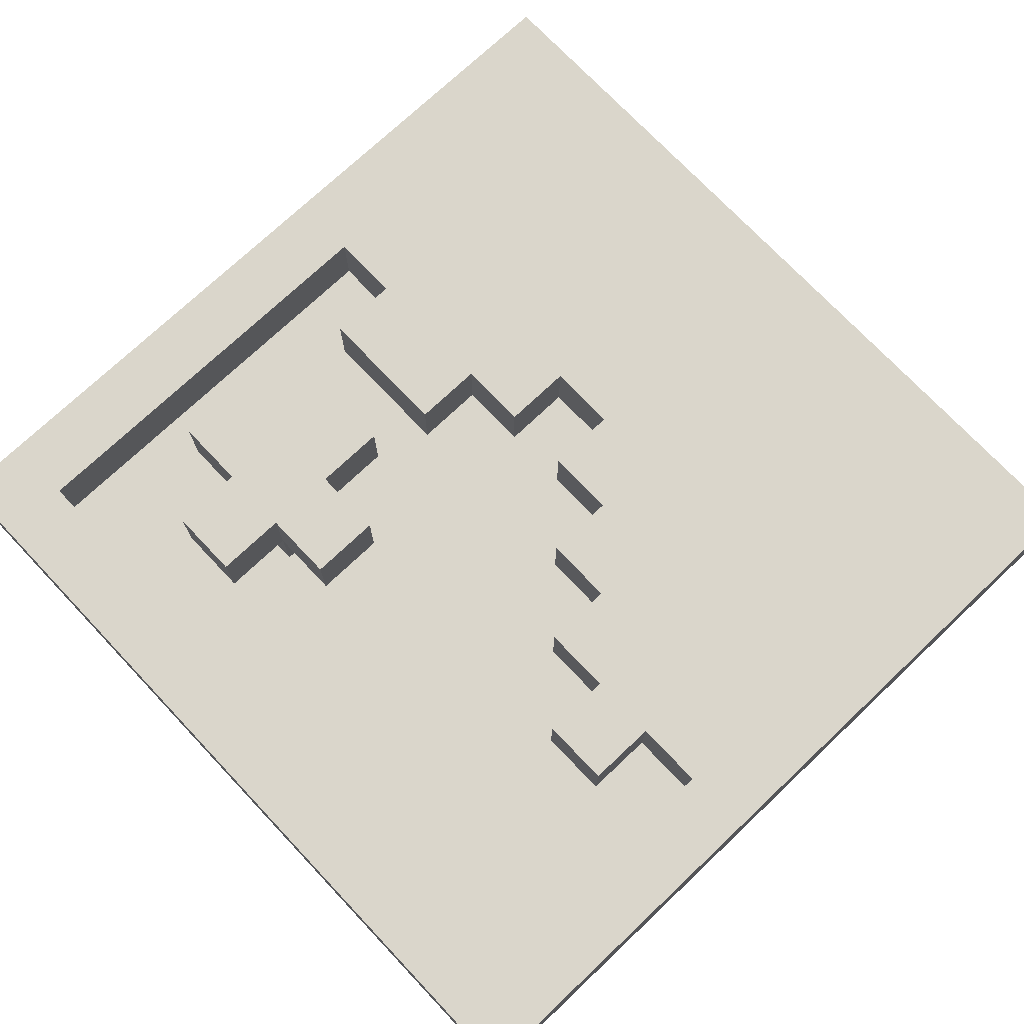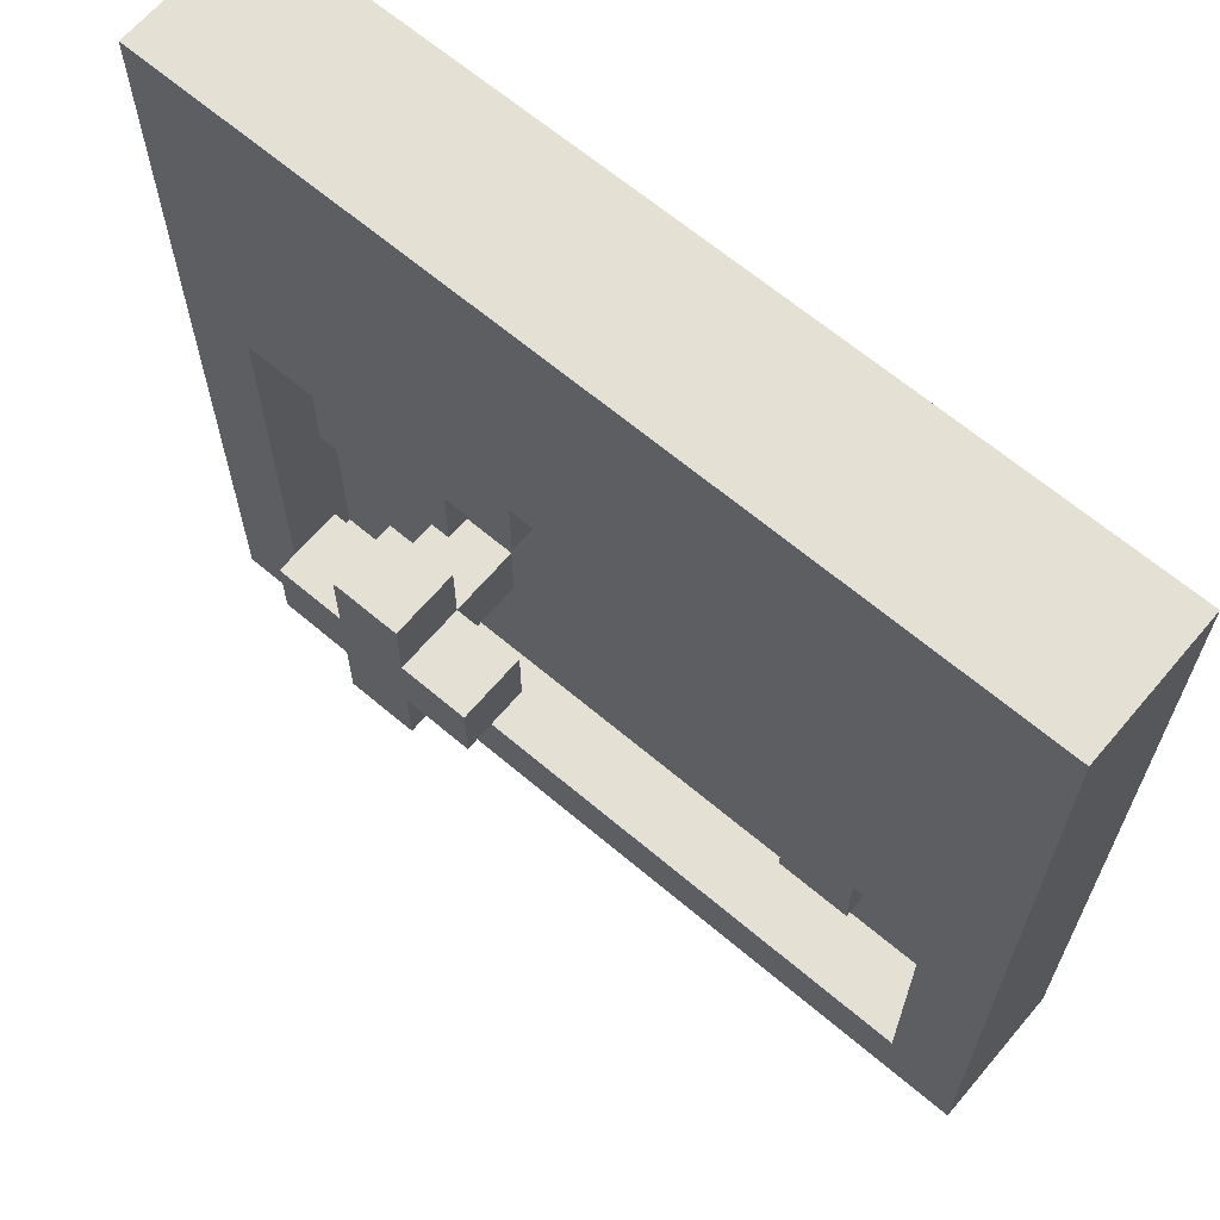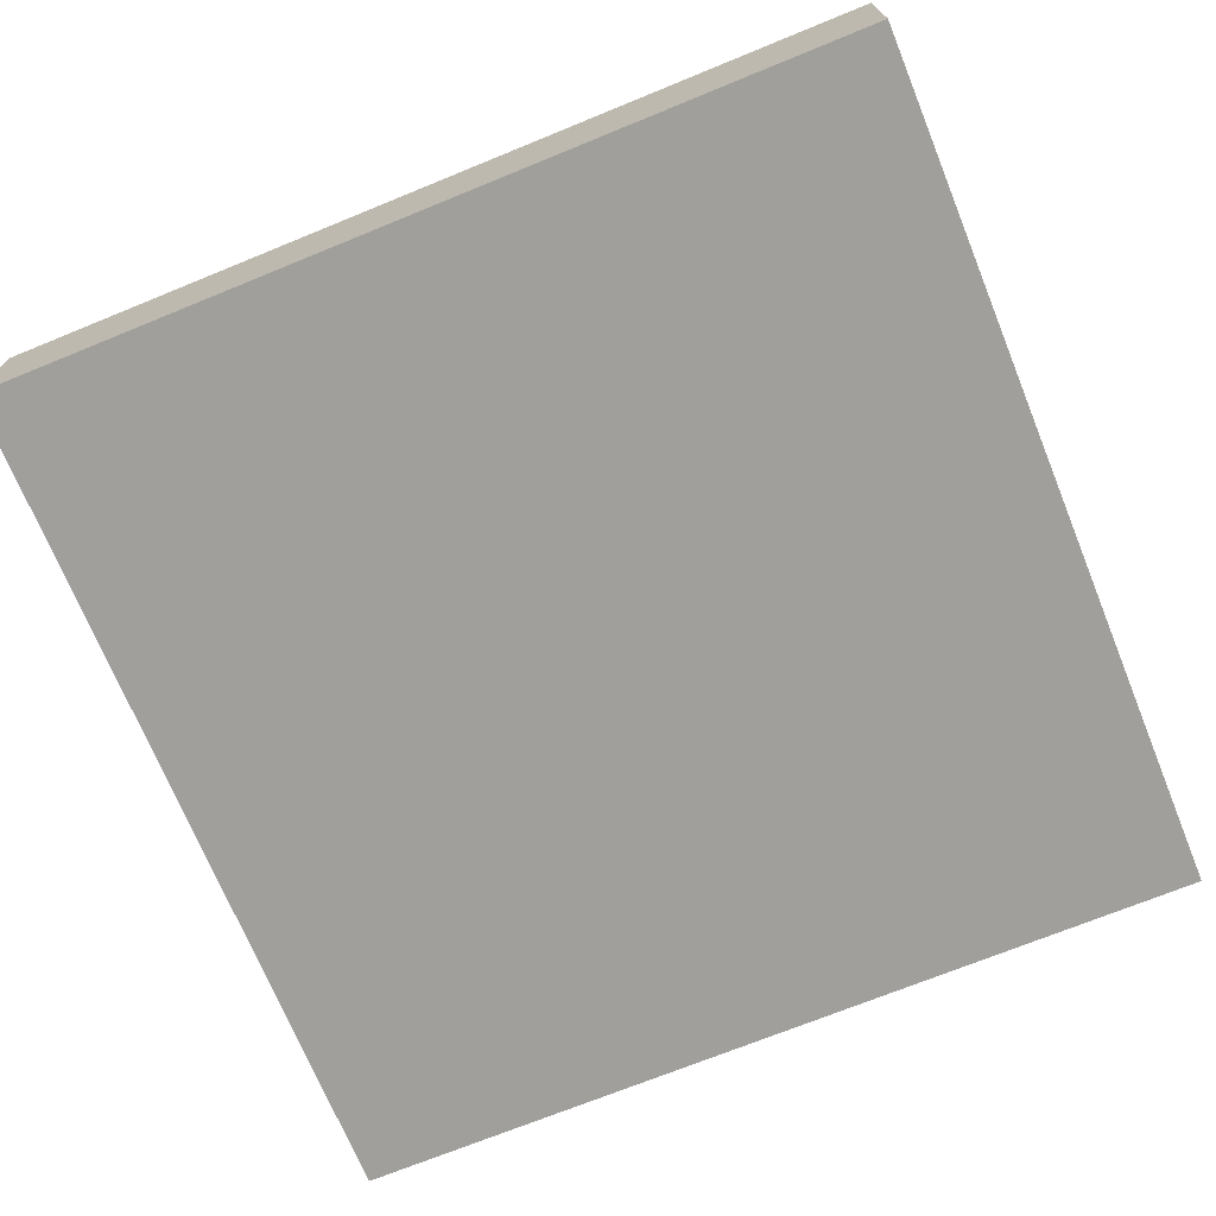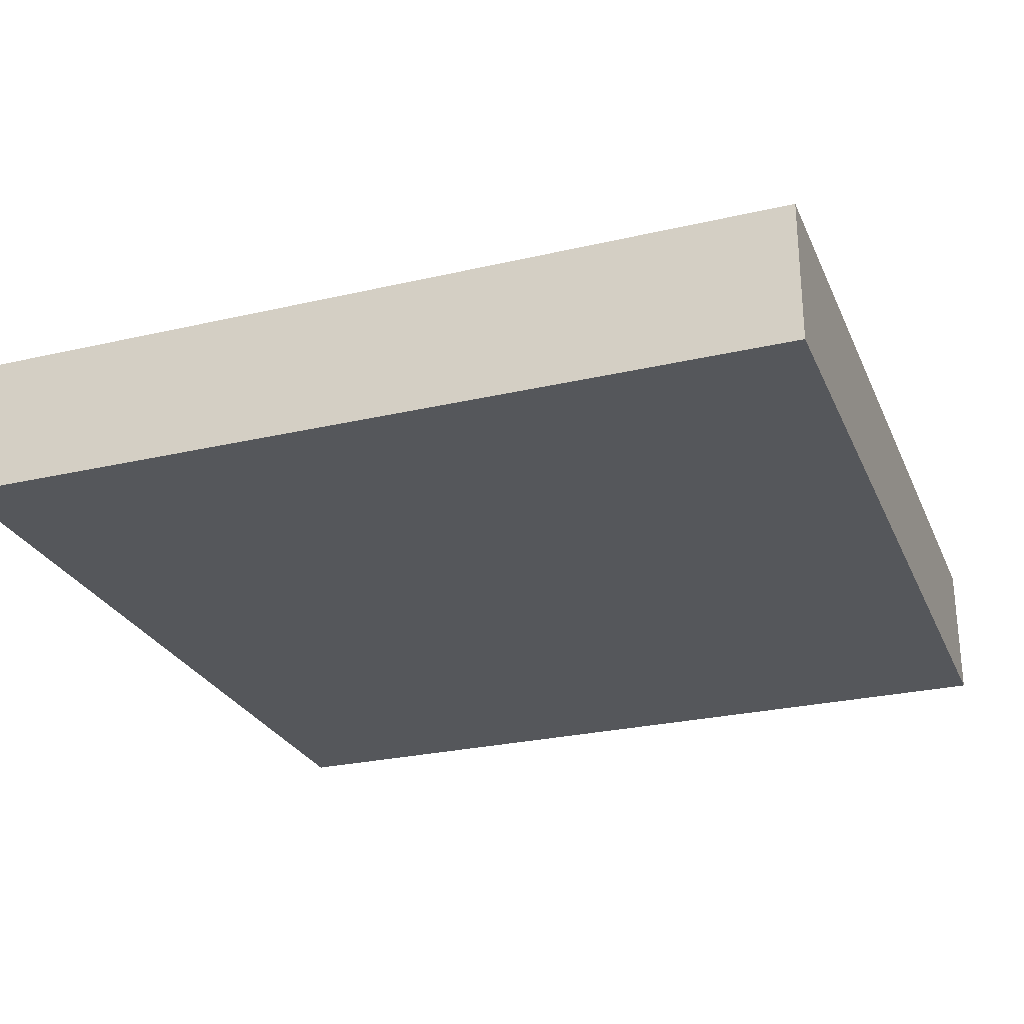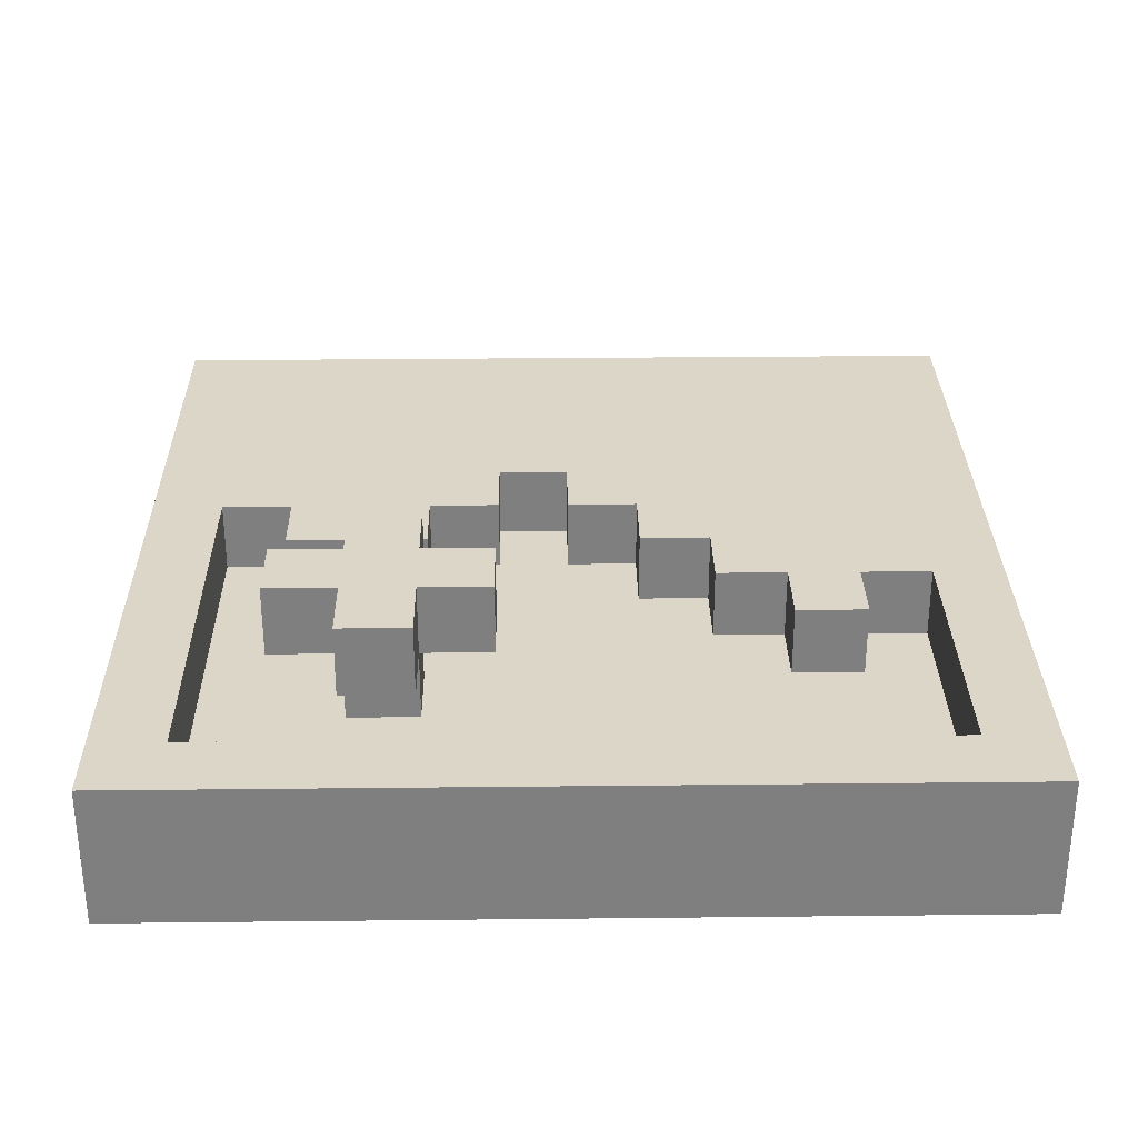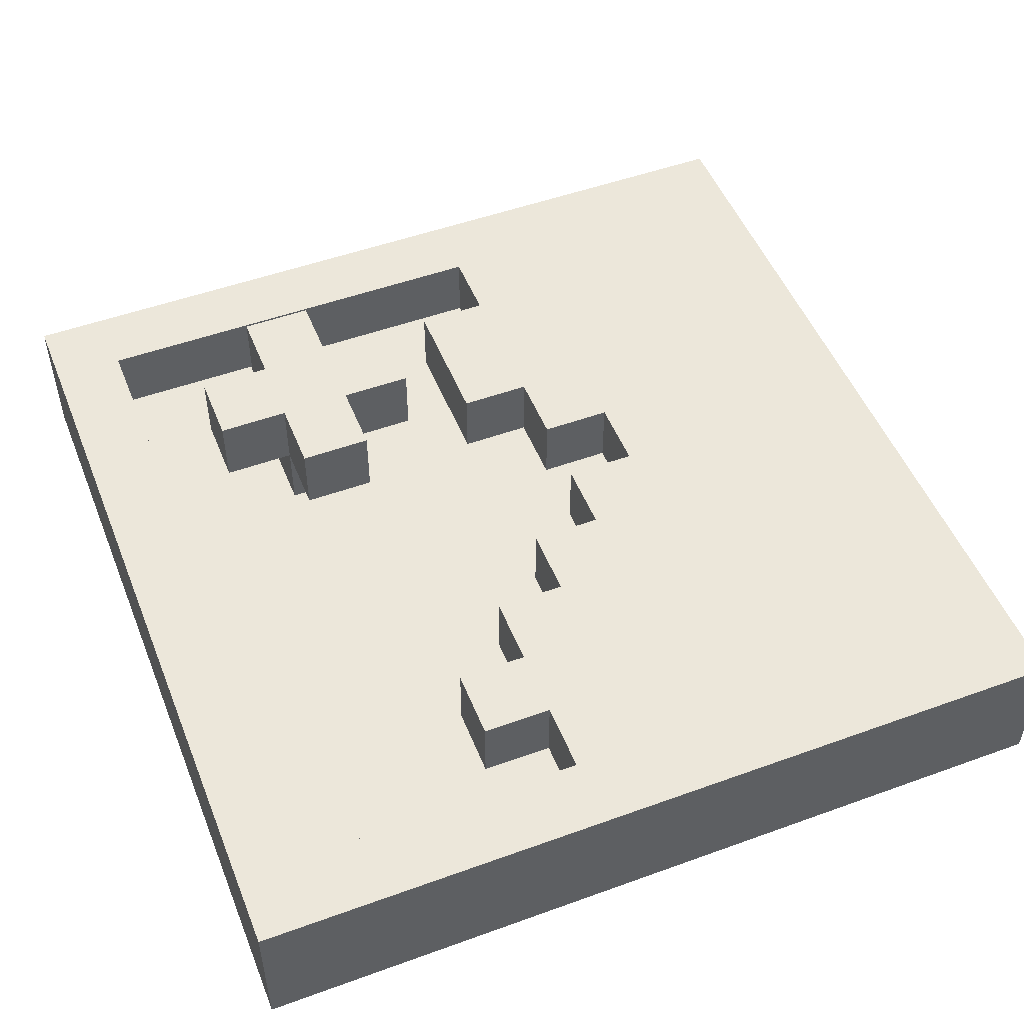
<metadata>
{"format":"obj","ext":"obj","renderer":"f3d","projection":"perspective","resolution":1024,"background":"white","views":[{"elev":73.7,"azim":-133.4,"up":"+Y"},{"elev":65.5,"azim":-139.7,"up":"+Z"},{"elev":-71.2,"azim":-67.8,"up":"+Y"},{"elev":-26.7,"azim":-70.0,"up":"+Y"},{"elev":30.2,"azim":179.1,"up":"+Y"},{"elev":50.8,"azim":-111.6,"up":"+Y"}]}
</metadata>
<code>
v -6 0 6
v -6 0 -6
v -6 2 6
v -6 2 -6
v -4 1 -1
v -4 1 -2
v -4 2 -1
v -4 2 -2
v 1 1 2
v 1 1 1
v 1 2 2
v 1 2 1
v 1 2 -2
v 1 2 -3
v 1 3 -2
v 1 3 -3
v 2 1 1
v 2 1 -0
v 2 1 -2
v 2 1 -3
v 2 2 1
v 2 2 -0
v 2 2 -1
v 2 2 -2
v 2 2 -3
v 2 2 -4
v 2 3 -1
v 2 3 -2
v 2 3 -3
v 2 3 -4
v 5 1 1
v 5 1 -5
v 5 2 1
v 5 2 -5
v -5 1 -1
v -5 1 -5
v -5 2 -1
v -5 2 -5
v -3 1 -1
v -3 1 -2
v -3 2 -1
v -3 2 -2
v -2 1 -0
v -2 1 -1
v -2 2 -0
v -2 2 -1
v -1 1 1
v -1 1 -0
v -1 2 1
v -1 2 -0
v 0 1 2
v 0 1 1
v 0 2 2
v 0 2 1
v 3 1 -2
v 3 1 -3
v 3 2 -1
v 3 2 -2
v 3 2 -3
v 3 2 -4
v 3 3 -1
v 3 3 -2
v 3 3 -3
v 3 3 -4
v 4 1 1
v 4 1 -0
v 4 2 1
v 4 2 -0
v 4 2 -2
v 4 2 -3
v 4 3 -2
v 4 3 -3
v 6 0 6
v 6 0 -6
v 6 2 6
v 6 2 -6
v -6 0 6
v -6 2 6
v 6 0 6
v 6 2 6
v 2 2 -1
v 2 3 -1
v 3 2 -1
v 3 3 -1
v 1 2 -2
v 1 3 -2
v 2 1 -2
v 2 2 -2
v 2 3 -2
v 3 1 -2
v 3 2 -2
v 3 3 -2
v 4 2 -2
v 4 3 -2
v -5 1 -5
v -5 2 -5
v 5 1 -5
v 5 2 -5
v 0 1 2
v 0 2 2
v 1 1 2
v 1 2 2
v -1 1 1
v -1 2 1
v 0 1 1
v 0 2 1
v 1 1 1
v 1 2 1
v 2 1 1
v 2 2 1
v 4 1 1
v 4 2 1
v 5 1 1
v 5 2 1
v -2 1 -0
v -2 2 -0
v -1 1 -0
v -1 2 -0
v 2 1 -0
v 2 2 -0
v 4 1 -0
v 4 2 -0
v -5 1 -1
v -5 2 -1
v -4 1 -1
v -4 2 -1
v -3 1 -1
v -3 2 -1
v -2 1 -1
v -2 2 -1
v -4 1 -2
v -4 2 -2
v -3 1 -2
v -3 2 -2
v 1 2 -3
v 1 3 -3
v 2 1 -3
v 2 2 -3
v 2 3 -3
v 3 1 -3
v 3 2 -3
v 3 3 -3
v 4 2 -3
v 4 3 -3
v 2 2 -4
v 2 3 -4
v 3 2 -4
v 3 3 -4
v -6 0 -6
v -6 2 -6
v 6 0 -6
v 6 2 -6
v -6 0 6
v 6 0 6
v -5 0 3
v 5 0 3
v 0 0 2
v 1 0 2
v -1 0 1
v 0 0 1
v 1 0 1
v 2 0 1
v 4 0 1
v 5 0 1
v -2 0 -0
v -1 0 -0
v 2 0 -0
v 4 0 -0
v -5 0 -1
v -4 0 -1
v -3 0 -1
v -2 0 -1
v -4 0 -2
v -3 0 -2
v -1 0 -2
v 0 0 -2
v 2 0 -2
v 3 0 -2
v -4 0 -3
v -3 0 -3
v -2 0 -3
v -1 0 -3
v 0 0 -3
v 2 0 -3
v 3 0 -3
v -3 0 -4
v -2 0 -4
v -1 0 -4
v -5 0 -5
v 5 0 -5
v -6 0 -6
v 6 0 -6
v 2 2 -1
v 3 2 -1
v 1 2 -2
v 2 2 -2
v 3 2 -2
v 4 2 -2
v 1 2 -3
v 2 2 -3
v 3 2 -3
v 4 2 -3
v 2 2 -4
v 3 2 -4
v 0 1 2
v 1 1 2
v -1 1 1
v 0 1 1
v 1 1 1
v 2 1 1
v 4 1 1
v 5 1 1
v -2 1 -0
v -1 1 -0
v 2 1 -0
v 4 1 -0
v -5 1 -1
v -4 1 -1
v -3 1 -1
v -2 1 -1
v -4 1 -2
v -3 1 -2
v -1 1 -2
v 0 1 -2
v 2 1 -2
v 3 1 -2
v -4 1 -3
v -3 1 -3
v -2 1 -3
v -1 1 -3
v 0 1 -3
v 2 1 -3
v 3 1 -3
v -3 1 -4
v -2 1 -4
v -1 1 -4
v -5 1 -5
v 5 1 -5
v -6 2 6
v 6 2 6
v -5 2 3
v 0 2 3
v 1 2 3
v 5 2 3
v -1 2 2
v 0 2 2
v 1 2 2
v 2 2 2
v 4 2 2
v 5 2 2
v -2 2 1
v -1 2 1
v 0 2 1
v 1 2 1
v 2 2 1
v 4 2 1
v 5 2 1
v -5 2 -0
v -4 2 -0
v -3 2 -0
v -2 2 -0
v -1 2 -0
v 2 2 -0
v 4 2 -0
v -5 2 -1
v -4 2 -1
v -3 2 -1
v -2 2 -1
v -4 2 -2
v -3 2 -2
v -5 2 -5
v 5 2 -5
v -6 2 -6
v 6 2 -6
v 2 3 -1
v 3 3 -1
v 1 3 -2
v 2 3 -2
v 3 3 -2
v 4 3 -2
v 1 3 -3
v 2 3 -3
v 3 3 -3
v 4 3 -3
v 2 3 -4
v 3 3 -4
f 3 2 1
f 4 2 3
f 7 6 5
f 8 6 7
f 11 10 9
f 12 10 11
f 15 14 13
f 16 14 15
f 21 18 17
f 22 18 21
f 24 20 19
f 25 20 24
f 27 24 23
f 28 24 27
f 29 26 25
f 30 26 29
f 33 32 31
f 34 32 33
f 35 36 37
f 37 36 38
f 39 40 41
f 41 40 42
f 43 44 45
f 45 44 46
f 47 48 49
f 49 48 50
f 51 52 53
f 53 52 54
f 55 56 58
f 58 56 59
f 57 58 61
f 61 58 62
f 59 60 63
f 63 60 64
f 65 66 67
f 67 66 68
f 69 70 71
f 71 70 72
f 73 74 75
f 75 74 76
f 79 78 77
f 80 78 79
f 83 82 81
f 84 82 83
f 88 86 85
f 89 86 88
f 90 88 87
f 91 88 90
f 93 92 91
f 94 92 93
f 97 96 95
f 98 96 97
f 99 100 101
f 101 100 102
f 103 104 105
f 105 104 106
f 107 108 109
f 109 108 110
f 111 112 113
f 113 112 114
f 115 116 117
f 117 116 118
f 119 120 121
f 121 120 122
f 123 124 125
f 125 124 126
f 127 128 129
f 129 128 130
f 131 132 133
f 133 132 134
f 135 136 138
f 138 136 139
f 137 138 140
f 140 138 141
f 141 142 143
f 143 142 144
f 145 146 147
f 147 146 148
f 149 150 151
f 151 150 152
f 155 154 153
f 156 154 155
f 157 156 155
f 158 156 157
f 159 157 155
f 160 158 157
f 160 157 159
f 161 156 158
f 161 158 160
f 162 156 161
f 163 156 162
f 164 154 156
f 164 156 163
f 165 159 155
f 166 160 159
f 166 159 165
f 166 161 160
f 166 162 161
f 167 163 162
f 167 162 166
f 168 164 163
f 168 163 167
f 169 155 153
f 169 165 155
f 170 165 169
f 171 165 170
f 172 166 165
f 172 165 171
f 172 168 167
f 172 167 166
f 173 171 170
f 173 170 169
f 174 172 171
f 174 171 173
f 175 168 172
f 175 172 174
f 176 168 175
f 177 168 176
f 178 168 177
f 179 174 173
f 179 173 169
f 180 175 174
f 180 174 179
f 181 175 180
f 182 176 175
f 182 175 181
f 183 177 176
f 183 176 182
f 184 178 177
f 184 177 183
f 185 168 178
f 185 178 184
f 186 181 180
f 186 180 179
f 187 182 181
f 187 181 186
f 188 184 183
f 188 182 187
f 188 183 182
f 188 185 184
f 189 187 186
f 189 186 179
f 189 188 187
f 189 169 153
f 189 179 169
f 190 164 168
f 190 188 189
f 190 185 188
f 190 154 164
f 190 168 185
f 191 189 153
f 191 190 189
f 192 154 190
f 192 190 191
f 196 194 193
f 197 194 196
f 199 196 195
f 200 196 199
f 201 198 197
f 202 198 201
f 203 201 200
f 204 201 203
f 205 206 208
f 208 206 209
f 207 208 214
f 208 209 214
f 209 210 214
f 214 210 215
f 211 212 216
f 214 215 220
f 213 214 220
f 215 216 220
f 217 218 221
f 219 220 222
f 220 216 223
f 222 220 223
f 223 216 224
f 224 216 225
f 225 216 226
f 217 221 227
f 221 222 227
f 222 223 228
f 227 222 228
f 228 223 229
f 223 224 230
f 229 223 230
f 224 225 231
f 230 224 231
f 231 225 232
f 226 216 233
f 228 229 234
f 227 228 234
f 229 230 235
f 234 229 235
f 231 232 236
f 235 230 236
f 232 233 236
f 230 231 236
f 234 235 237
f 227 234 237
f 235 236 237
f 217 227 237
f 236 233 238
f 237 236 238
f 216 212 238
f 233 216 238
f 239 240 241
f 241 240 242
f 242 240 243
f 243 240 244
f 241 242 245
f 242 243 246
f 245 242 246
f 243 244 247
f 246 243 247
f 247 244 248
f 248 244 249
f 244 240 250
f 249 244 250
f 241 245 251
f 245 246 252
f 251 245 252
f 252 246 253
f 247 248 254
f 248 249 255
f 254 248 255
f 249 250 256
f 255 249 256
f 250 240 257
f 256 250 257
f 239 241 258
f 241 251 258
f 258 251 259
f 259 251 260
f 251 252 261
f 260 251 261
f 261 252 262
f 255 256 263
f 263 256 264
f 239 258 265
f 258 259 265
f 259 260 266
f 265 259 266
f 260 261 267
f 266 260 267
f 267 261 268
f 266 267 269
f 269 267 270
f 239 265 271
f 257 240 272
f 239 271 273
f 271 272 273
f 272 240 274
f 273 272 274
f 275 276 278
f 278 276 279
f 277 278 281
f 278 279 282
f 281 278 282
f 279 280 283
f 282 279 283
f 283 280 284
f 282 283 285
f 285 283 286

</code>
